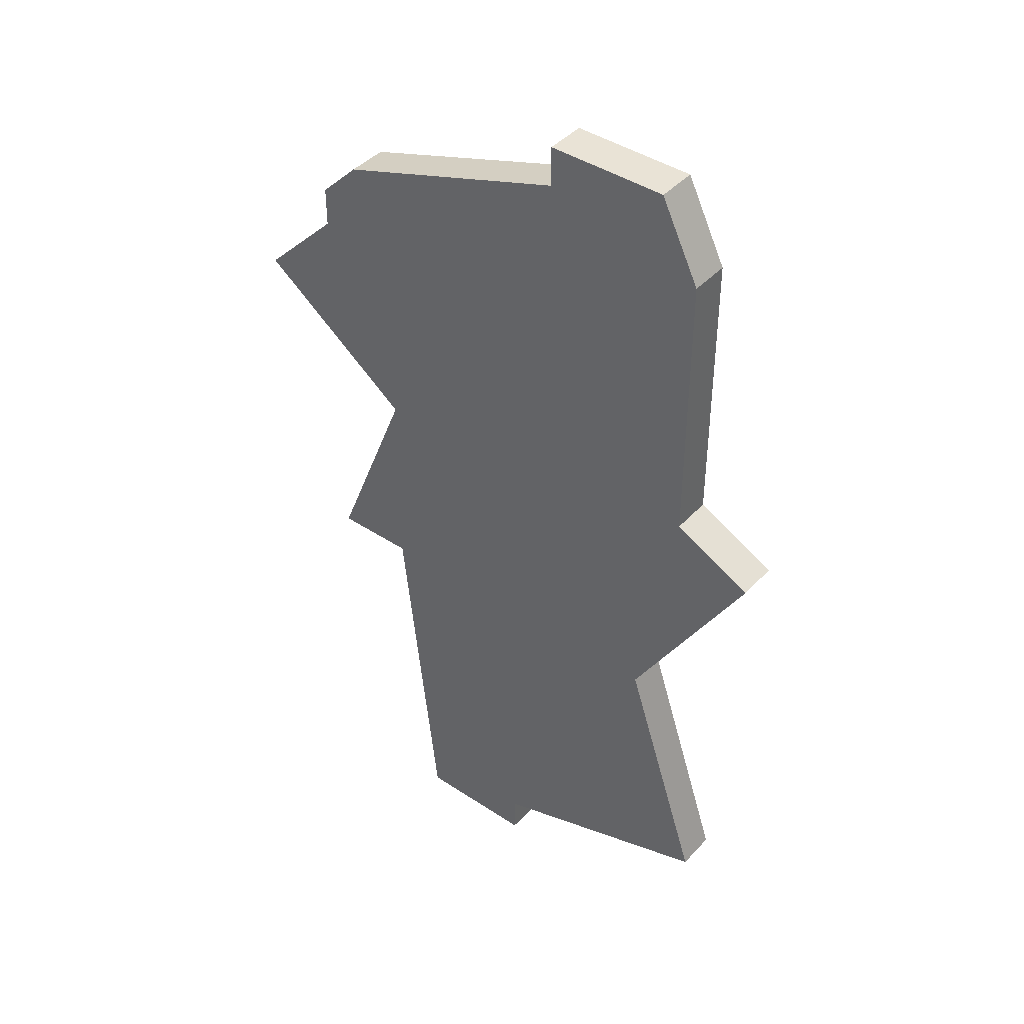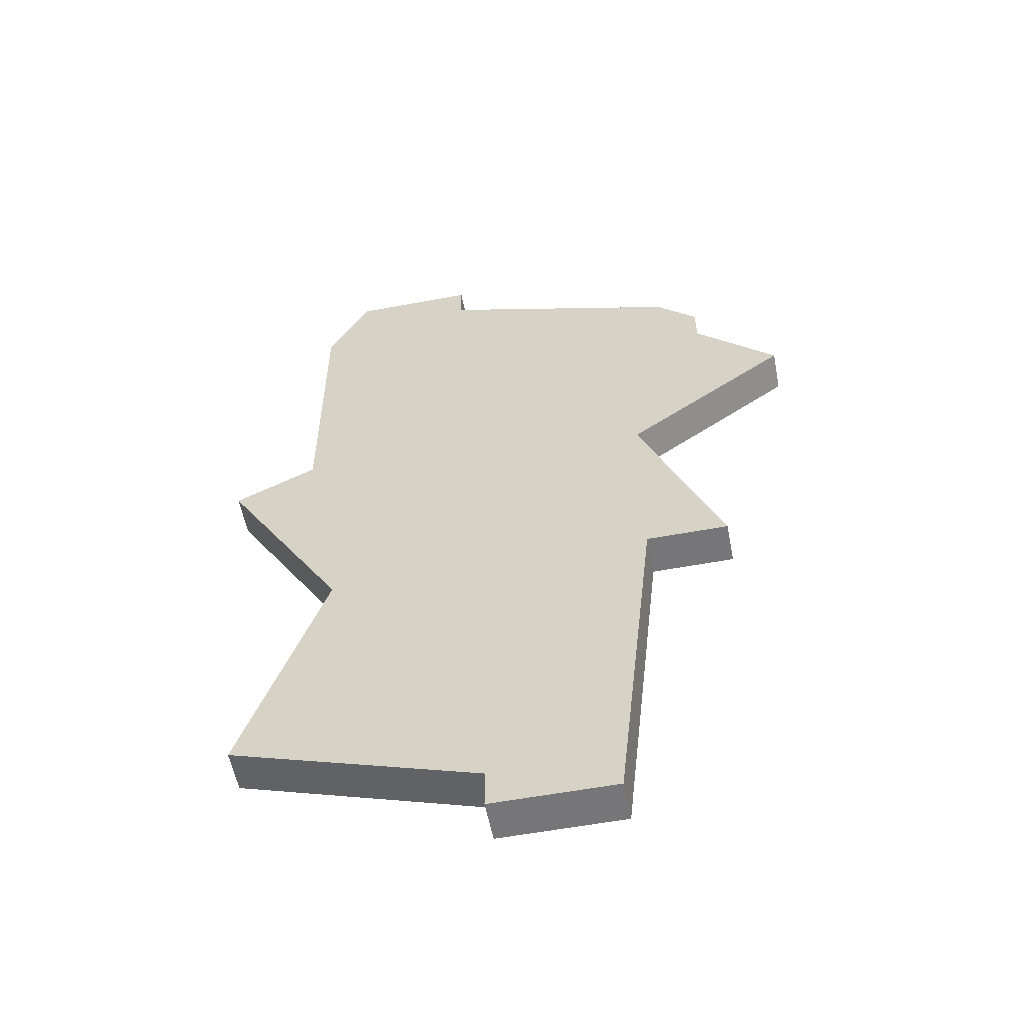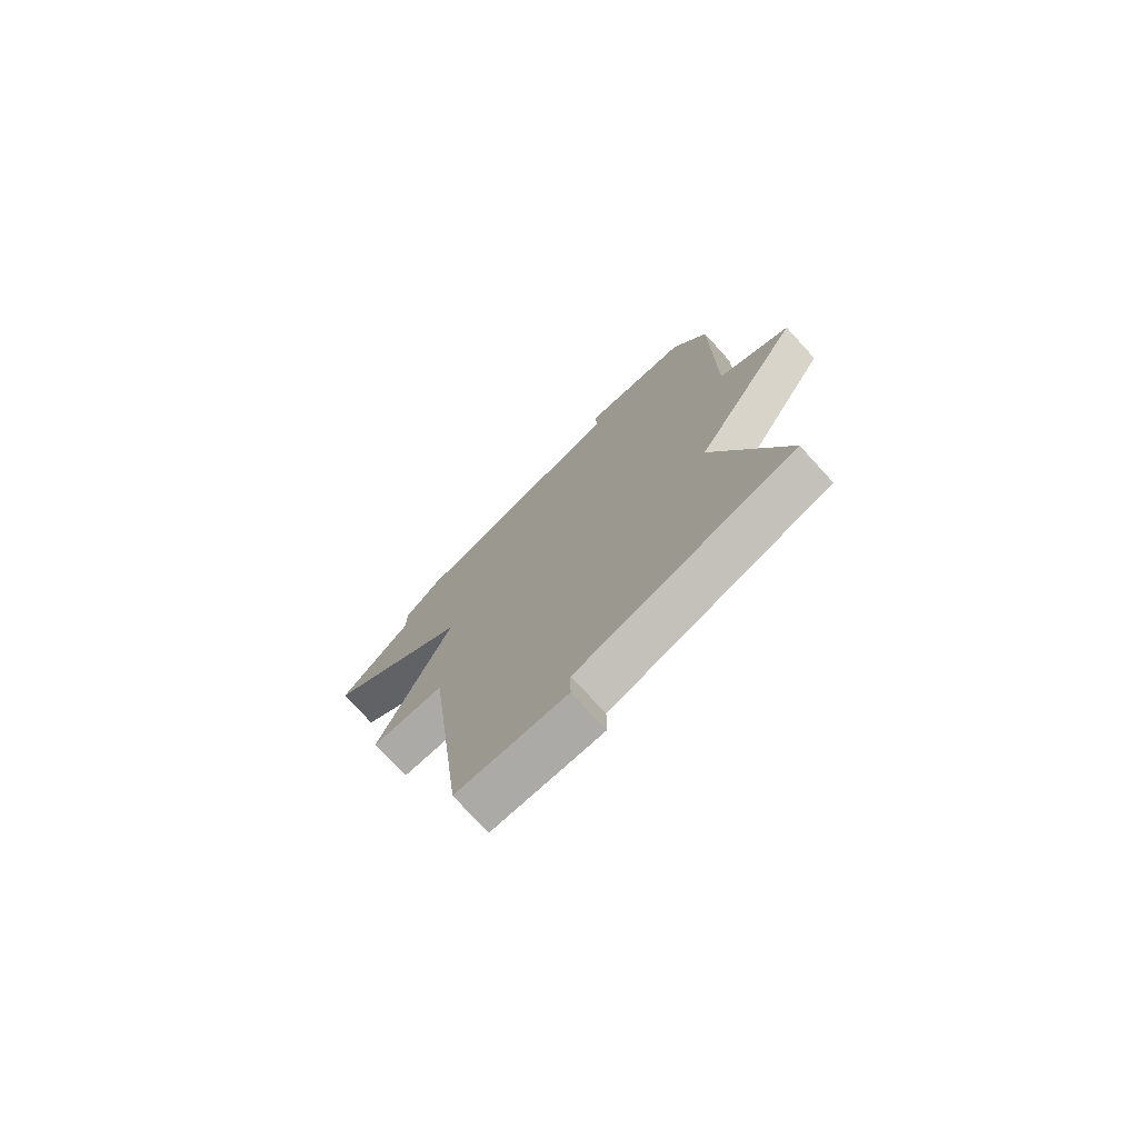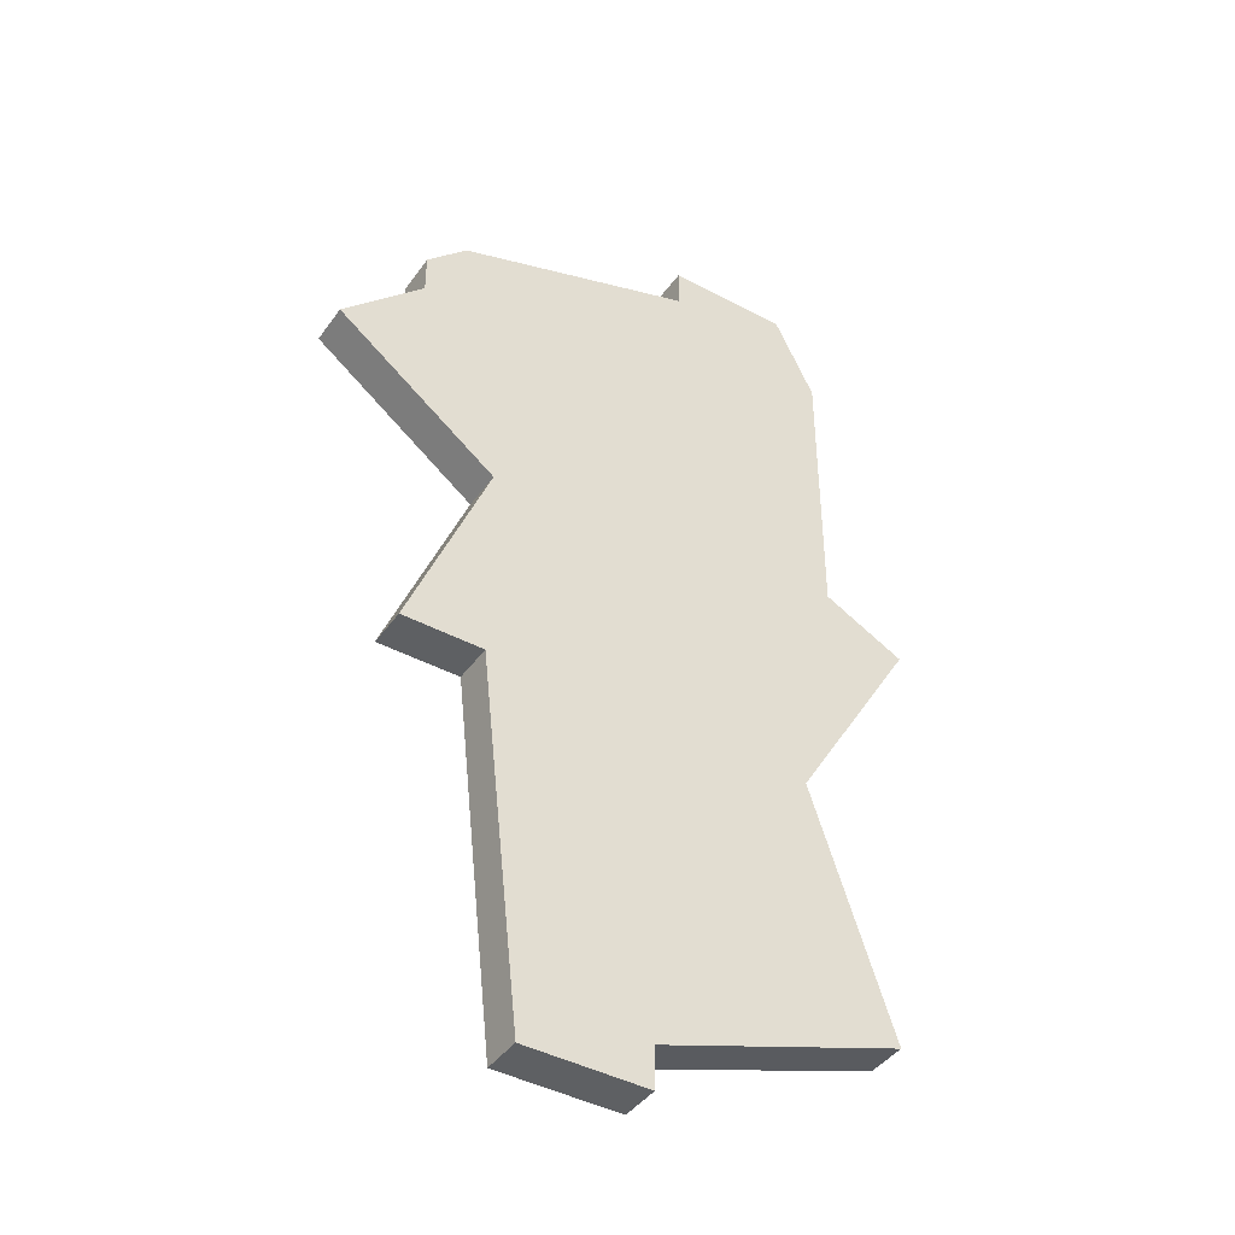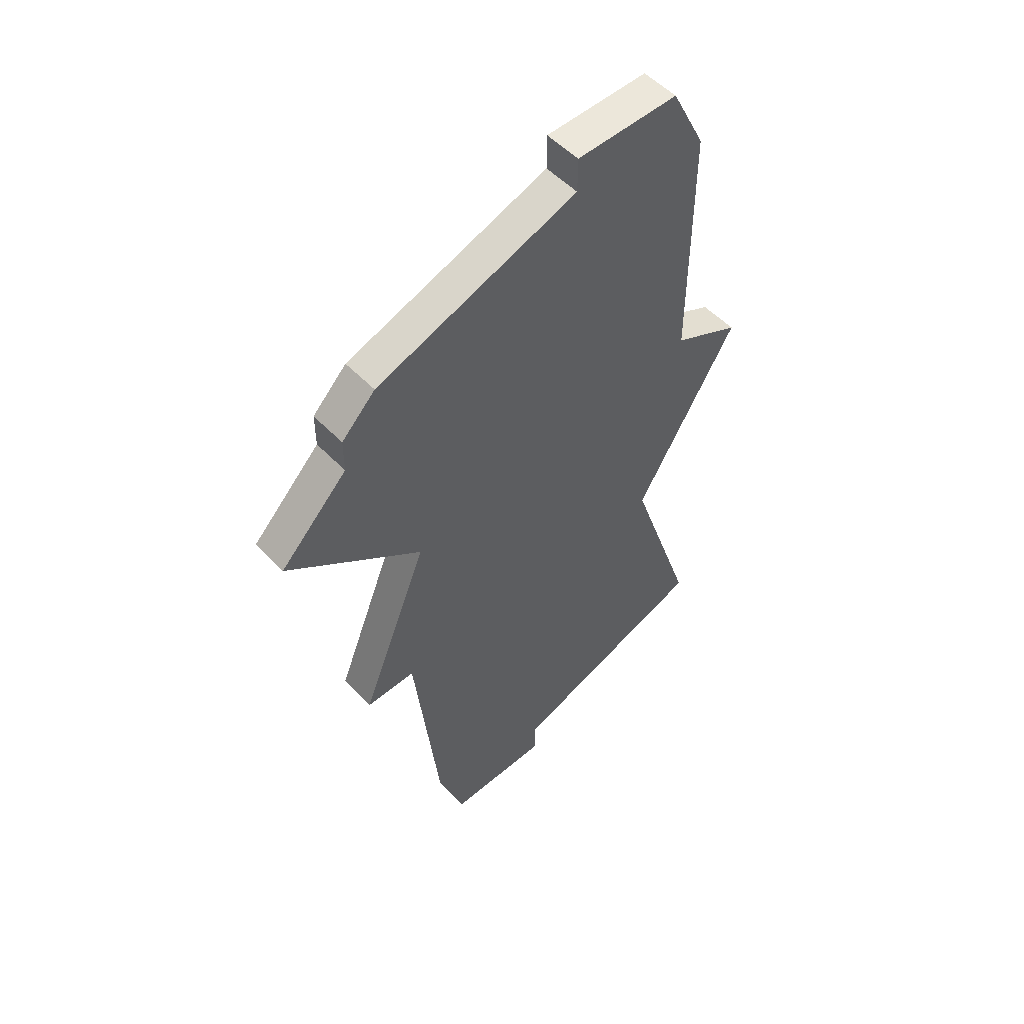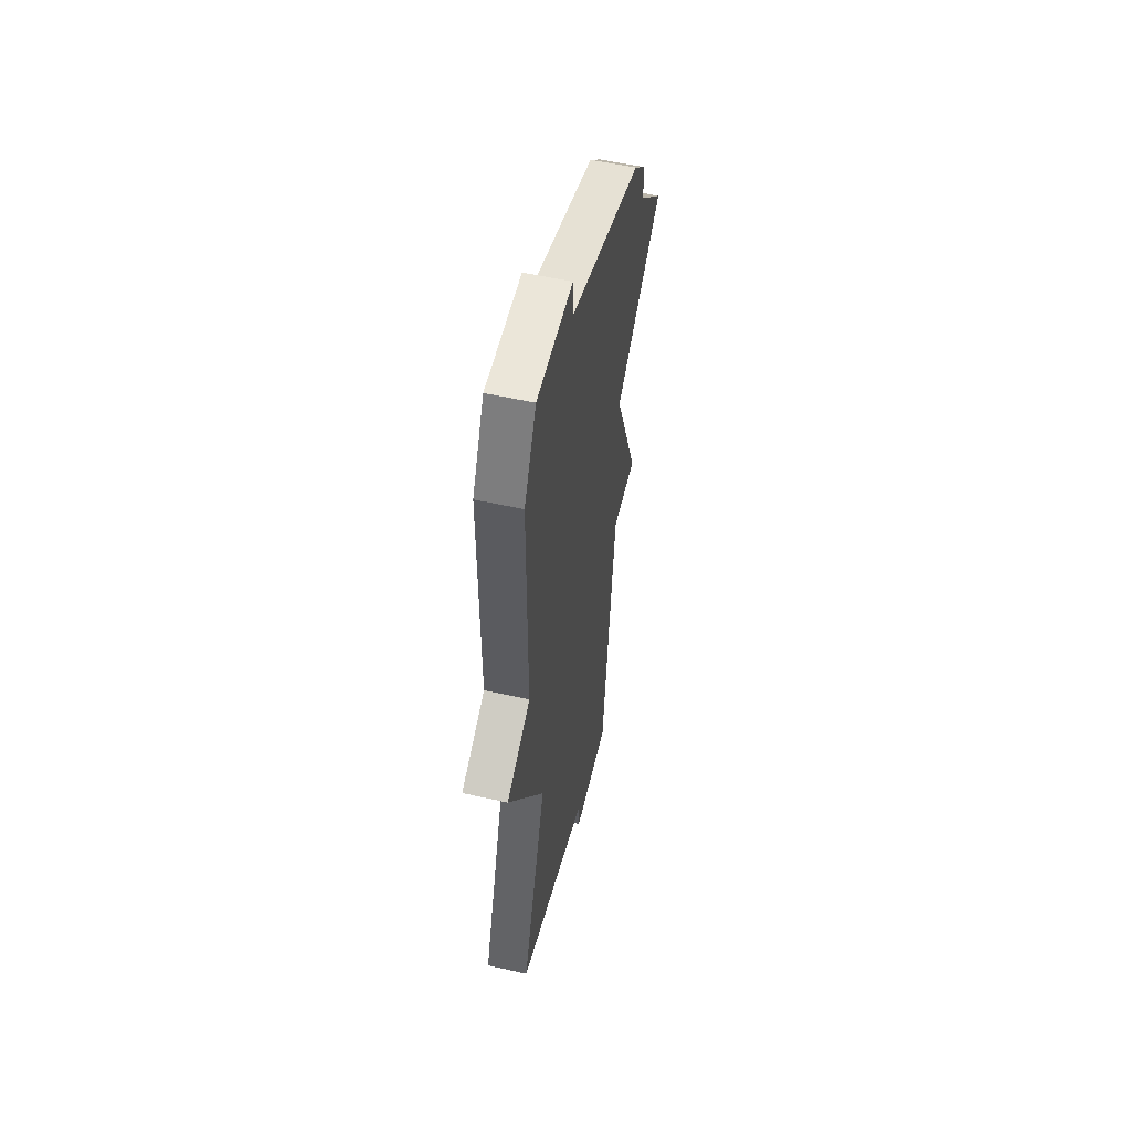
<metadata>
{"format":"obj","ext":"obj","renderer":"f3d","projection":"perspective","resolution":1024,"background":"white","views":[{"elev":42.3,"azim":-141.5,"up":"+Y"},{"elev":-56.9,"azim":11.0,"up":"+Y"},{"elev":-75.7,"azim":-137.5,"up":"+Y"},{"elev":-42.5,"azim":147.3,"up":"+Y"},{"elev":53.2,"azim":137.7,"up":"+Y"},{"elev":56.0,"azim":-76.8,"up":"+Y"}]}
</metadata>
<code>
v 4502 -1189 0
v 4502 -1196 0
v 4500 -1197 0
v 4503 -1202 0
v 4501 -1208 0
v 4507 -1210 0
v 4507 -1211 0
v 4510 -1211 0
v 4511 -1202 0
v 4513 -1202 0
v 4511 -1197 0
v 4515 -1194 0
v 4513 -1192 0
v 4513 -1191 0
v 4512 -1190 0
v 4506 -1188 0
v 4506 -1187 0
v 4503 -1187 0
v 4502 -1189 1
v 4502 -1196 1
v 4500 -1197 1
v 4503 -1202 1
v 4501 -1208 1
v 4507 -1210 1
v 4507 -1211 1
v 4510 -1211 1
v 4511 -1202 1
v 4513 -1202 1
v 4511 -1197 1
v 4515 -1194 1
v 4513 -1192 1
v 4513 -1191 1
v 4512 -1190 1
v 4506 -1188 1
v 4506 -1187 1
v 4503 -1187 1
f 2 1 18
f 4 3 2
f 6 5 4
f 8 7 6
f 11 10 9
f 13 12 11
f 15 14 13
f 18 17 16
f 4 2 18
f 8 6 4
f 11 9 8
f 15 13 11
f 4 18 16
f 11 8 4
f 16 15 11
f 11 4 16
f 36 19 20
f 20 21 22
f 22 23 24
f 24 25 26
f 27 28 29
f 29 30 31
f 31 32 33
f 34 35 36
f 36 20 22
f 22 24 26
f 26 27 29
f 29 31 33
f 34 36 22
f 22 26 29
f 29 33 34
f 34 22 29
f 20 19 2
f 2 19 1
f 21 20 3
f 3 20 2
f 22 21 4
f 4 21 3
f 23 22 5
f 5 22 4
f 24 23 6
f 6 23 5
f 25 24 7
f 7 24 6
f 26 25 8
f 8 25 7
f 27 26 9
f 9 26 8
f 28 27 10
f 10 27 9
f 29 28 11
f 11 28 10
f 30 29 12
f 12 29 11
f 31 30 13
f 13 30 12
f 32 31 14
f 14 31 13
f 33 32 15
f 15 32 14
f 34 33 16
f 16 33 15
f 35 34 17
f 17 34 16
f 19 36 1
f 1 36 18
f 36 35 18
f 18 35 17

</code>
